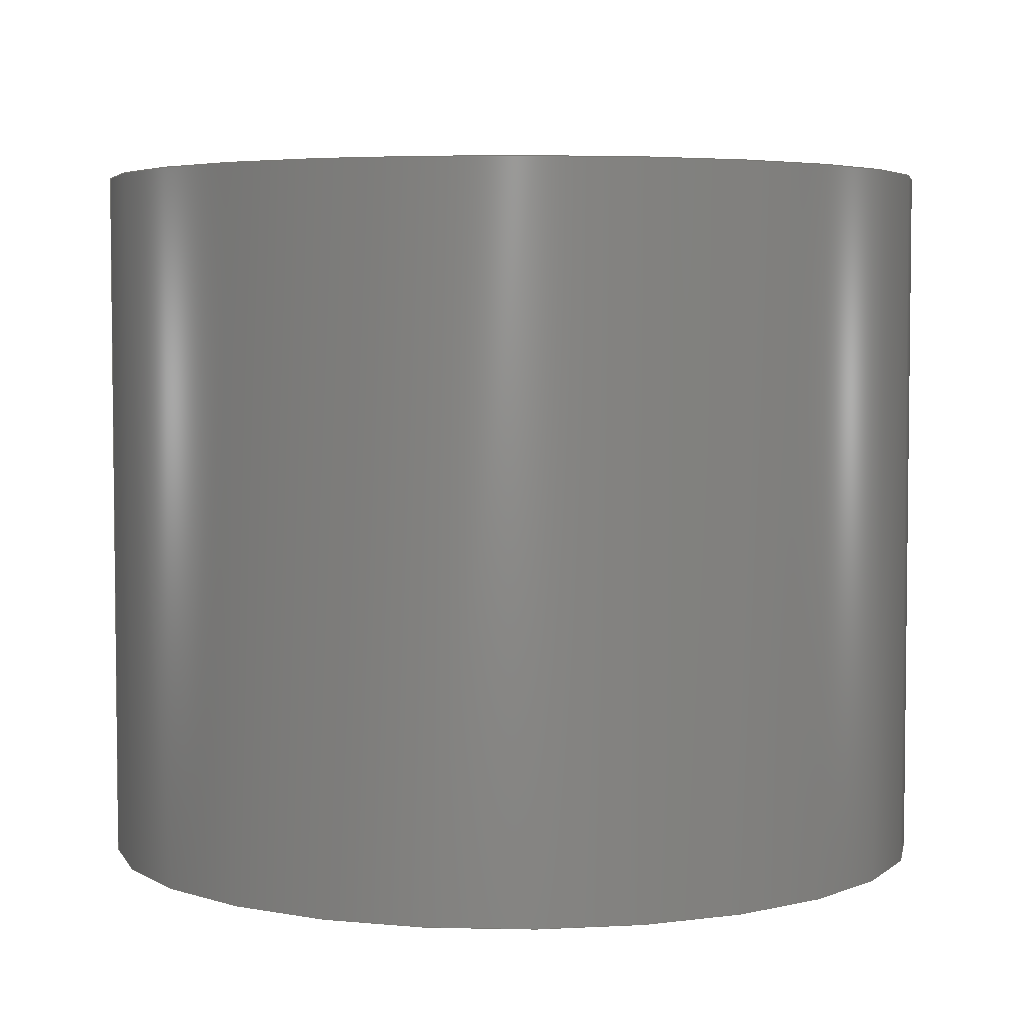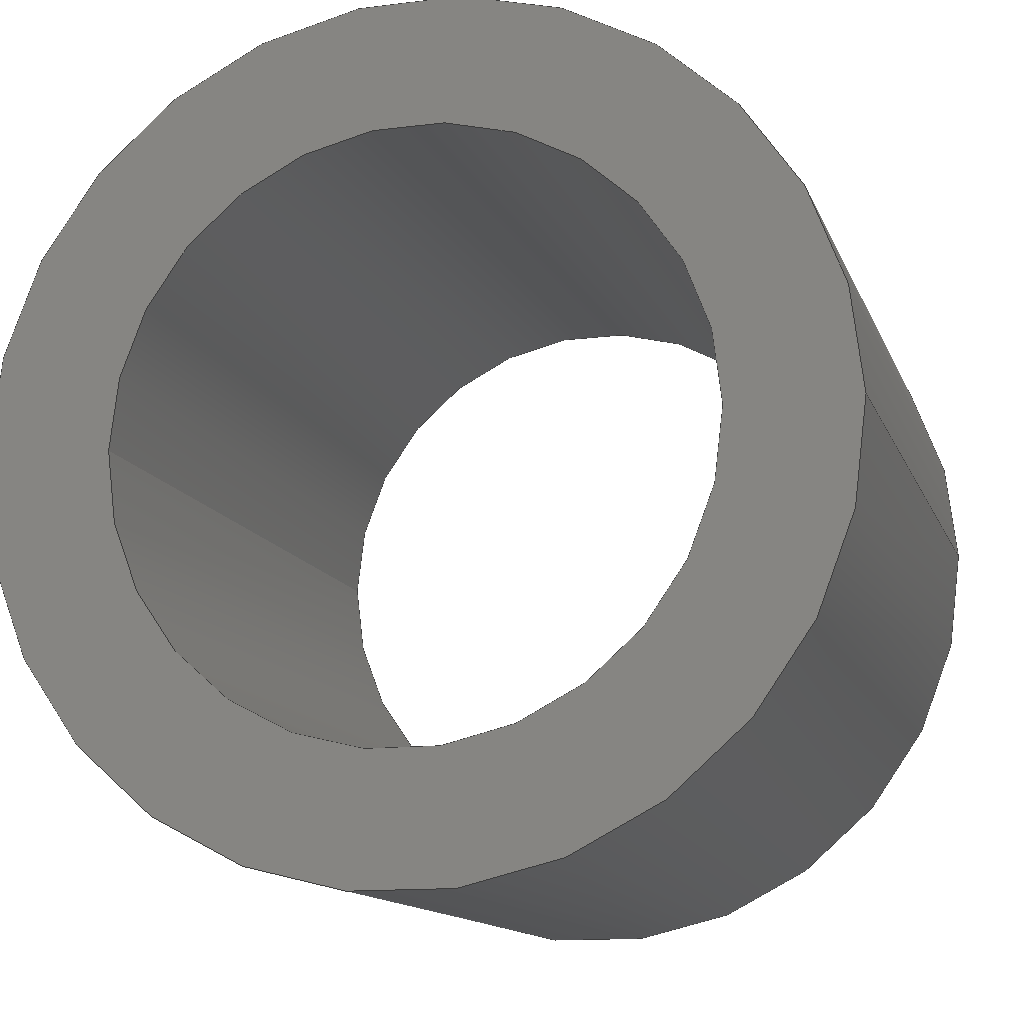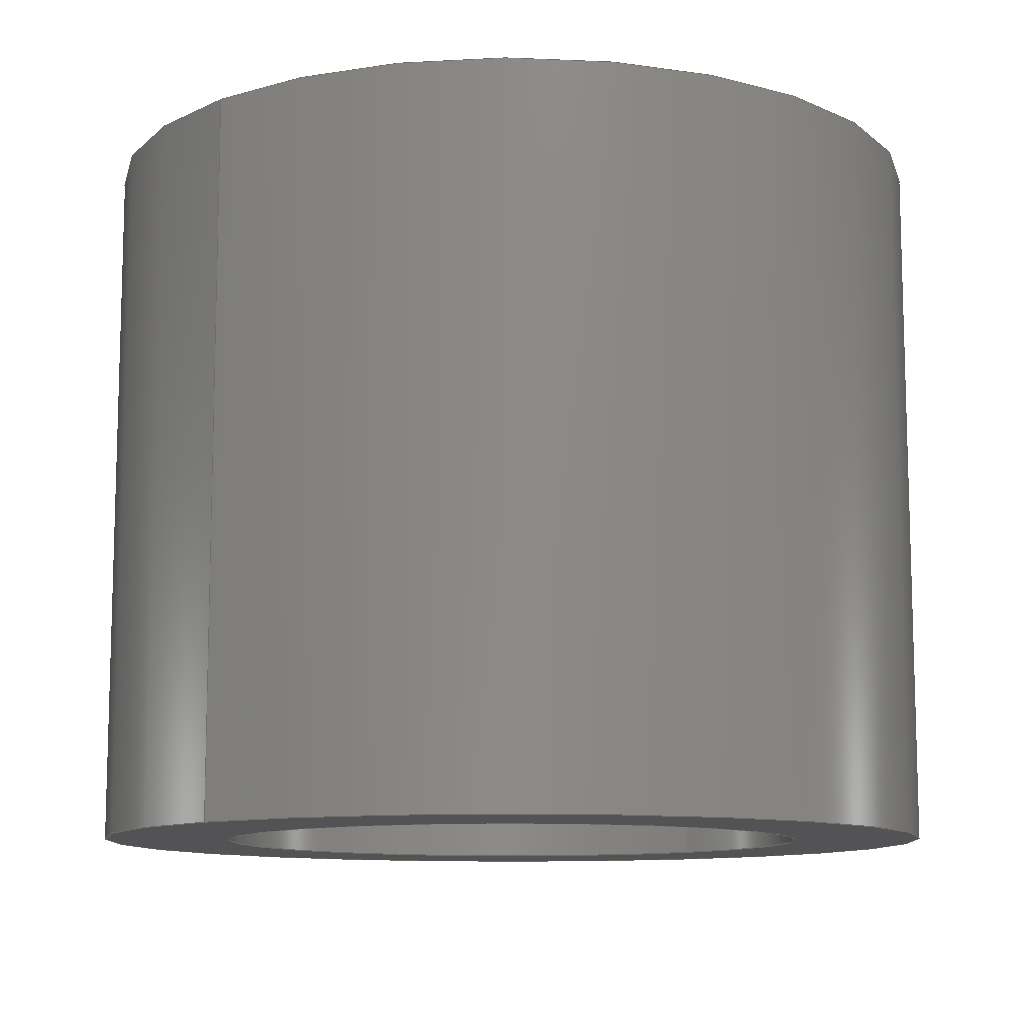
<metadata>
{"format":"step","ext":"step","renderer":"f3d","projection":"perspective","resolution":1024,"background":"white","views":[{"elev":4.3,"azim":-9.9,"up":"+Z"},{"elev":-13.1,"azim":-163.9,"up":"+Y"},{"elev":-10.8,"azim":-47.6,"up":"+Z"}]}
</metadata>
<code>
ISO-10303-21;
DATA;
#1 = CC_DESIGN_PERSON_AND_ORGANIZATION_ASSIGNMENT ( #135, #190, ( #20 ) ) ;
#2 = APPROVAL_PERSON_ORGANIZATION ( #18, #25, #128 ) ;
#3 = ORIENTED_EDGE ( 'NONE', *, *, #207, .F. ) ;
#4 = DIRECTION ( 'NONE',  ( -1, 0, 0 ) ) ;
#5 = CARTESIAN_POINT ( 'NONE',  ( -3, 0, 2.5 ) ) ;
#6 = CC_DESIGN_DATE_AND_TIME_ASSIGNMENT ( #149, #129, ( #169 ) ) ;
#7 = CYLINDRICAL_SURFACE ( 'NONE', #249, 2.1 ) ;
#8 =( NAMED_UNIT ( * ) PLANE_ANGLE_UNIT ( ) SI_UNIT ( $, .RADIAN. ) );
#9 = DIRECTION ( 'NONE',  ( 1, 0, 0 ) ) ;
#10 = CARTESIAN_POINT ( 'NONE',  ( 0, 0, 0 ) ) ;
#11 = CARTESIAN_POINT ( 'NONE',  ( 2.1, 2.572e-16, 2.5 ) ) ;
#12 = AXIS2_PLACEMENT_3D ( 'NONE', #142, #117, #234 ) ;
#13 = ORIENTED_EDGE ( 'NONE', *, *, #156, .F. ) ;
#14 = FACE_OUTER_BOUND ( 'NONE', #248, .T. ) ;
#15 = ADVANCED_FACE ( 'NONE', ( #14 ), #73, .T. ) ;
#16 = ADVANCED_FACE ( 'NONE', ( #158 ), #157, .T. ) ;
#17 = EDGE_LOOP ( 'NONE', ( #162, #39, #46, #63 ) ) ;
#18 = PERSON_AND_ORGANIZATION ( #244, #218 ) ;
#19 = VECTOR ( 'NONE', #87, 1000 ) ;
#20 = PRODUCT_DEFINITION ( 'UNKNOWN', '', #123, #213 ) ;
#21 = CC_DESIGN_APPROVAL ( #25, ( #169 ) ) ;
#22 = DIRECTION ( 'NONE',  ( -0, -0, -1 ) ) ;
#23 = FACE_BOUND ( 'NONE', #203, .T. ) ;
#24 = DIRECTION ( 'NONE',  ( 1, 0, -0 ) ) ;
#25 = APPROVAL ( #194, 'UNSPECIFIED' ) ;
#26 = PLANE ( 'NONE',  #40 ) ;
#27 = LOCAL_TIME ( 18, 48, 43, #113 ) ;
#28 = CC_DESIGN_DATE_AND_TIME_ASSIGNMENT ( #35, #226, ( #20 ) ) ;
#29 = DIRECTION ( 'NONE',  ( 0, 0, 1 ) ) ;
#30 = AXIS2_PLACEMENT_3D ( 'NONE', #51, #223, #110 ) ;
#31 = DIRECTION ( 'NONE',  ( -1, 0, 0 ) ) ;
#32 = ORIENTED_EDGE ( 'NONE', *, *, #222, .F. ) ;
#33 = AXIS2_PLACEMENT_3D ( 'NONE', #119, #22, #43 ) ;
#34 = VERTEX_POINT ( 'NONE', #67 ) ;
#35 = DATE_AND_TIME ( #239, #229 ) ;
#36 = CIRCLE ( 'NONE', #57, 3 ) ;
#37 = PERSON_AND_ORGANIZATION ( #244, #218 ) ;
#38 = EDGE_CURVE ( 'NONE', #166, #50, #139, .T. ) ;
#39 = ORIENTED_EDGE ( 'NONE', *, *, #211, .T. ) ;
#40 = AXIS2_PLACEMENT_3D ( 'NONE', #202, #82, #24 ) ;
#41 = APPROVAL_DATE_TIME ( #192, #62 ) ;
#42 = CIRCLE ( 'NONE', #220, 3 ) ;
#43 = DIRECTION ( 'NONE',  ( -1, 0, 0 ) ) ;
#44 = ORIENTED_EDGE ( 'NONE', *, *, #92, .T. ) ;
#45 = CARTESIAN_POINT ( 'NONE',  ( 3, 3.674e-16, 2.5 ) ) ;
#46 = ORIENTED_EDGE ( 'NONE', *, *, #207, .T. ) ;
#47 = DIRECTION ( 'NONE',  ( 0, 0, 1 ) ) ;
#48 = CARTESIAN_POINT ( 'NONE',  ( 0, 0, -2.5 ) ) ;
#49 = LOCAL_TIME ( 18, 48, 43, #183 ) ;
#50 = VERTEX_POINT ( 'NONE', #105 ) ;
#51 = CARTESIAN_POINT ( 'NONE',  ( 0, 0, -2.5 ) ) ;
#52 = DIRECTION ( 'NONE',  ( 1, 0, 0 ) ) ;
#53 = DIRECTION ( 'NONE',  ( 1, 0, 0 ) ) ;
#54 = SHAPE_DEFINITION_REPRESENTATION ( #238, #242 ) ;
#55 = APPROVAL_STATUS ( 'not_yet_approved' ) ;
#56 = EDGE_CURVE ( 'NONE', #115, #34, #98, .T. ) ;
#57 = AXIS2_PLACEMENT_3D ( 'NONE', #48, #29, #53 ) ;
#58 = FACE_BOUND ( 'NONE', #100, .T. ) ;
#59 = ADVANCED_FACE ( 'NONE', ( #79 ), #109, .F. ) ;
#60 = FACE_OUTER_BOUND ( 'NONE', #17, .T. ) ;
#61 = CLOSED_SHELL ( 'NONE', ( #59, #15, #195, #76, #16, #212 ) ) ;
#62 = APPROVAL ( #127, 'UNSPECIFIED' ) ;
#63 = ORIENTED_EDGE ( 'NONE', *, *, #134, .F. ) ;
#64 = DIRECTION ( 'NONE',  ( -0, -0, -1 ) ) ;
#65 = DIRECTION ( 'NONE',  ( 0, 0, 1 ) ) ;
#66 = VERTEX_POINT ( 'NONE', #5 ) ;
#67 = CARTESIAN_POINT ( 'NONE',  ( 2.1, 2.572e-16, -2.5 ) ) ;
#68 = AXIS2_PLACEMENT_3D ( 'NONE', #164, #240, #208 ) ;
#69 = DIRECTION ( 'NONE',  ( 0, 0, 1 ) ) ;
#70 = CARTESIAN_POINT ( 'NONE',  ( 0, 0, 2.5 ) ) ;
#71 = PERSON_AND_ORGANIZATION_ROLE ( 'design_owner' ) ;
#72 = CALENDAR_DATE ( 2019, 5, 4 ) ;
#73 = CYLINDRICAL_SURFACE ( 'NONE', #174, 3 ) ;
#74 = PERSON_AND_ORGANIZATION_ROLE ( 'classification_officer' ) ;
#75 = PERSON_AND_ORGANIZATION ( #244, #218 ) ;
#76 = ADVANCED_FACE ( 'NONE', ( #171, #58 ), #26, .F. ) ;
#77 = MANIFOLD_SOLID_BREP ( 'Extrude1', #61 ) ;
#78 = CALENDAR_DATE ( 2019, 5, 4 ) ;
#79 = FACE_OUTER_BOUND ( 'NONE', #130, .T. ) ;
#80 = CARTESIAN_POINT ( 'NONE',  ( 0, 0, 2.5 ) ) ;
#81 = ORIENTED_EDGE ( 'NONE', *, *, #211, .F. ) ;
#82 = DIRECTION ( 'NONE',  ( 0, 0, 1 ) ) ;
#83 = APPROVAL ( #55, 'UNSPECIFIED' ) ;
#84 = DIRECTION ( 'NONE',  ( -0, -0, -1 ) ) ;
#85 = DIRECTION ( 'NONE',  ( 1, 0, 0 ) ) ;
#86 = EDGE_LOOP ( 'NONE', ( #143, #185, #90, #150 ) ) ;
#87 = DIRECTION ( 'NONE',  ( -0, -0, -1 ) ) ;
#88 = PLANE ( 'NONE',  #131 ) ;
#89 = APPROVAL_PERSON_ORGANIZATION ( #37, #62, #173 ) ;
#90 = ORIENTED_EDGE ( 'NONE', *, *, #193, .T. ) ;
#91 = DIRECTION ( 'NONE',  ( -0, -0, -1 ) ) ;
#92 = EDGE_CURVE ( 'NONE', #166, #66, #42, .T. ) ;
#93 = PERSON_AND_ORGANIZATION ( #244, #218 ) ;
#94 = SECURITY_CLASSIFICATION_LEVEL ( 'unclassified' ) ;
#95 = VERTEX_POINT ( 'NONE', #163 ) ;
#96 = COORDINATED_UNIVERSAL_TIME_OFFSET ( 5, 0, .BEHIND. ) ;
#97 = CIRCLE ( 'NONE', #30, 2.1 ) ;
#98 = CIRCLE ( 'NONE', #178, 2.1 ) ;
#99 = CC_DESIGN_APPROVAL ( #83, ( #123 ) ) ;
#100 = EDGE_LOOP ( 'NONE', ( #136, #246 ) ) ;
#101 = PERSON_AND_ORGANIZATION ( #244, #218 ) ;
#102 = ORIENTED_EDGE ( 'NONE', *, *, #92, .F. ) ;
#103 = CARTESIAN_POINT ( 'NONE',  ( -2.1, 0, -2.5 ) ) ;
#104 = DIRECTION ( 'NONE',  ( 0, 0, 1 ) ) ;
#105 = CARTESIAN_POINT ( 'NONE',  ( 3, 3.674e-16, -2.5 ) ) ;
#106 =( LENGTH_UNIT ( ) NAMED_UNIT ( * ) SI_UNIT ( .MILLI., .METRE. ) );
#107 =( NAMED_UNIT ( * ) SI_UNIT ( $, .STERADIAN. ) SOLID_ANGLE_UNIT ( ) );
#108 = APPROVAL_DATE_TIME ( #165, #83 ) ;
#109 = CYLINDRICAL_SURFACE ( 'NONE', #33, 2.1 ) ;
#110 = DIRECTION ( 'NONE',  ( 1, 0, 0 ) ) ;
#111 = VECTOR ( 'NONE', #221, 1000 ) ;
#112 = PERSON_AND_ORGANIZATION_ROLE ( 'design_supplier' ) ;
#113 = COORDINATED_UNIVERSAL_TIME_OFFSET ( 5, 0, .BEHIND. ) ;
#114 = LINE ( 'NONE', #120, #187 ) ;
#115 = VERTEX_POINT ( 'NONE', #103 ) ;
#116 = AXIS2_PLACEMENT_3D ( 'NONE', #205, #69, #85 ) ;
#117 = DIRECTION ( 'NONE',  ( -0, -0, -1 ) ) ;
#118 = LINE ( 'NONE', #11, #111 ) ;
#119 = CARTESIAN_POINT ( 'NONE',  ( 0, 0, 2.5 ) ) ;
#120 = CARTESIAN_POINT ( 'NONE',  ( -3, 0, 2.5 ) ) ;
#121 = LOCAL_TIME ( 18, 48, 43, #181 ) ;
#122 = DIRECTION ( 'NONE',  ( 0, 0, 1 ) ) ;
#123 = PRODUCT_DEFINITION_FORMATION_WITH_SPECIFIED_SOURCE ( 'ANY', '', #196, .NOT_KNOWN. ) ;
#124 = CARTESIAN_POINT ( 'NONE',  ( -2.1, 0, 2.5 ) ) ;
#125 = COORDINATED_UNIVERSAL_TIME_OFFSET ( 5, 0, .BEHIND. ) ;
#126 = FACE_OUTER_BOUND ( 'NONE', #152, .T. ) ;
#127 = APPROVAL_STATUS ( 'not_yet_approved' ) ;
#128 = APPROVAL_ROLE ( '' ) ;
#129 = DATE_TIME_ROLE ( 'classification_date' ) ;
#130 = EDGE_LOOP ( 'NONE', ( #227, #216, #210, #3 ) ) ;
#131 = AXIS2_PLACEMENT_3D ( 'NONE', #184, #168, #148 ) ;
#132 = PERSON_AND_ORGANIZATION ( #244, #218 ) ;
#133 = CIRCLE ( 'NONE', #116, 3 ) ;
#134 = EDGE_CURVE ( 'NONE', #34, #115, #97, .T. ) ;
#135 = PERSON_AND_ORGANIZATION ( #244, #218 ) ;
#136 = ORIENTED_EDGE ( 'NONE', *, *, #56, .T. ) ;
#137 = APPROVAL_DATE_TIME ( #201, #25 ) ;
#138 = CARTESIAN_POINT ( 'NONE',  ( 0, 0, -2.5 ) ) ;
#139 = LINE ( 'NONE', #180, #199 ) ;
#140 = CC_DESIGN_SECURITY_CLASSIFICATION ( #169, ( #123 ) ) ;
#141 = DIRECTION ( 'NONE',  ( 1, 0, 0 ) ) ;
#142 = CARTESIAN_POINT ( 'NONE',  ( 0, 0, 2.5 ) ) ;
#143 = ORIENTED_EDGE ( 'NONE', *, *, #38, .F. ) ;
#144 = AXIS2_PLACEMENT_3D ( 'NONE', #10, #47, #52 ) ;
#145 = APPLICATION_CONTEXT ( 'configuration controlled 3d designs of mechanical parts and assemblies' ) ;
#146 = ORIENTED_EDGE ( 'NONE', *, *, #200, .F. ) ;
#147 = AXIS2_PLACEMENT_3D ( 'NONE', #189, #122, #9 ) ;
#148 = DIRECTION ( 'NONE',  ( 1, 0, -0 ) ) ;
#149 = DATE_AND_TIME ( #78, #121 ) ;
#150 = ORIENTED_EDGE ( 'NONE', *, *, #222, .T. ) ;
#151 = APPLICATION_CONTEXT ( 'configuration controlled 3d designs of mechanical parts and assemblies' ) ;
#152 = EDGE_LOOP ( 'NONE', ( #206, #44 ) ) ;
#153 = CC_DESIGN_PERSON_AND_ORGANIZATION_ASSIGNMENT ( #101, #154, ( #123 ) ) ;
#154 = PERSON_AND_ORGANIZATION_ROLE ( 'creator' ) ;
#155 = LOCAL_TIME ( 18, 48, 43, #96 ) ;
#156 = EDGE_CURVE ( 'NONE', #50, #225, #36, .T. ) ;
#157 = CYLINDRICAL_SURFACE ( 'NONE', #12, 3 ) ;
#158 = FACE_OUTER_BOUND ( 'NONE', #86, .T. ) ;
#159 = AXIS2_PLACEMENT_3D ( 'NONE', #188, #204, #237 ) ;
#160 = CARTESIAN_POINT ( 'NONE',  ( 0, 0, 2.5 ) ) ;
#161 = DIRECTION ( 'NONE',  ( 1, 0, 0 ) ) ;
#162 = ORIENTED_EDGE ( 'NONE', *, *, #217, .F. ) ;
#163 = CARTESIAN_POINT ( 'NONE',  ( 2.1, 2.572e-16, 2.5 ) ) ;
#164 = CARTESIAN_POINT ( 'NONE',  ( 0, 0, -2.5 ) ) ;
#165 = DATE_AND_TIME ( #72, #27 ) ;
#166 = VERTEX_POINT ( 'NONE', #45 ) ;
#167 = MECHANICAL_CONTEXT ( 'NONE', #145, 'mechanical' ) ;
#168 = DIRECTION ( 'NONE',  ( 0, 0, 1 ) ) ;
#169 = SECURITY_CLASSIFICATION ( '', '', #94 ) ;
#170 = APPLICATION_PROTOCOL_DEFINITION ( 'international standard', 'config_control_design', 1994, #145 ) ;
#171 = FACE_OUTER_BOUND ( 'NONE', #214, .T. ) ;
#172 = PRODUCT_RELATED_PRODUCT_CATEGORY ( 'detail', '', ( #196 ) ) ;
#173 = APPROVAL_ROLE ( '' ) ;
#174 = AXIS2_PLACEMENT_3D ( 'NONE', #160, #64, #4 ) ;
#175 = EDGE_CURVE ( 'NONE', #66, #166, #133, .T. ) ;
#176 = CIRCLE ( 'NONE', #147, 2.1 ) ;
#177 = CC_DESIGN_PERSON_AND_ORGANIZATION_ASSIGNMENT ( #132, #112, ( #123 ) ) ;
#178 = AXIS2_PLACEMENT_3D ( 'NONE', #138, #65, #161 ) ;
#179 = UNCERTAINTY_MEASURE_WITH_UNIT (LENGTH_MEASURE( 1e-05 ), #106, 'distance_accuracy_value', 'NONE');
#180 = CARTESIAN_POINT ( 'NONE',  ( 3, 3.674e-16, 2.5 ) ) ;
#181 = COORDINATED_UNIVERSAL_TIME_OFFSET ( 5, 0, .BEHIND. ) ;
#182 = LINE ( 'NONE', #186, #19 ) ;
#183 = COORDINATED_UNIVERSAL_TIME_OFFSET ( 5, 0, .BEHIND. ) ;
#184 = CARTESIAN_POINT ( 'NONE',  ( 0, 0, 2.5 ) ) ;
#185 = ORIENTED_EDGE ( 'NONE', *, *, #175, .F. ) ;
#186 = CARTESIAN_POINT ( 'NONE',  ( -2.1, 0, 2.5 ) ) ;
#187 = VECTOR ( 'NONE', #91, 1000 ) ;
#188 = CARTESIAN_POINT ( 'NONE',  ( 0, 0, 2.5 ) ) ;
#189 = CARTESIAN_POINT ( 'NONE',  ( 0, 0, 2.5 ) ) ;
#190 = PERSON_AND_ORGANIZATION_ROLE ( 'creator' ) ;
#191 = APPROVAL_ROLE ( '' ) ;
#192 = DATE_AND_TIME ( #235, #49 ) ;
#193 = EDGE_CURVE ( 'NONE', #66, #225, #114, .T. ) ;
#194 = APPROVAL_STATUS ( 'not_yet_approved' ) ;
#195 = ADVANCED_FACE ( 'NONE', ( #126, #23 ), #88, .T. ) ;
#196 = PRODUCT ( '93657A008_NYLON UNTHREADED SPACER_5mm_93657A008_sldprt', '93657A008_NYLON UNTHREADED SPACER_5mm_93657A008_sldprt', '', ( #167 ) ) ;
#197 = ORIENTED_EDGE ( 'NONE', *, *, #193, .F. ) ;
#198 = CALENDAR_DATE ( 2019, 5, 4 ) ;
#199 = VECTOR ( 'NONE', #233, 1000 ) ;
#200 = EDGE_CURVE ( 'NONE', #230, #95, #176, .T. ) ;
#201 = DATE_AND_TIME ( #198, #155 ) ;
#202 = CARTESIAN_POINT ( 'NONE',  ( 0, 0, -2.5 ) ) ;
#203 = EDGE_LOOP ( 'NONE', ( #146, #81 ) ) ;
#204 = DIRECTION ( 'NONE',  ( 0, 0, 1 ) ) ;
#205 = CARTESIAN_POINT ( 'NONE',  ( 0, 0, 2.5 ) ) ;
#206 = ORIENTED_EDGE ( 'NONE', *, *, #175, .T. ) ;
#207 = EDGE_CURVE ( 'NONE', #230, #115, #182, .T. ) ;
#208 = DIRECTION ( 'NONE',  ( 1, 0, 0 ) ) ;
#209 = CIRCLE ( 'NONE', #68, 3 ) ;
#210 = ORIENTED_EDGE ( 'NONE', *, *, #56, .F. ) ;
#211 = EDGE_CURVE ( 'NONE', #95, #230, #219, .T. ) ;
#212 = ADVANCED_FACE ( 'NONE', ( #60 ), #7, .F. ) ;
#213 = DESIGN_CONTEXT ( 'detailed design', #151, 'design' ) ;
#214 = EDGE_LOOP ( 'NONE', ( #32, #13 ) ) ;
#215 = ORIENTED_EDGE ( 'NONE', *, *, #38, .T. ) ;
#216 = ORIENTED_EDGE ( 'NONE', *, *, #217, .T. ) ;
#217 = EDGE_CURVE ( 'NONE', #95, #34, #118, .T. ) ;
#218 = ORGANIZATION ( 'UNSPECIFIED', 'UNSPECIFIED', '' ) ;
#219 = CIRCLE ( 'NONE', #159, 2.1 ) ;
#220 = AXIS2_PLACEMENT_3D ( 'NONE', #80, #104, #141 ) ;
#221 = DIRECTION ( 'NONE',  ( -0, -0, -1 ) ) ;
#222 = EDGE_CURVE ( 'NONE', #225, #50, #209, .T. ) ;
#223 = DIRECTION ( 'NONE',  ( 0, 0, 1 ) ) ;
#224 =( GEOMETRIC_REPRESENTATION_CONTEXT ( 3 ) GLOBAL_UNCERTAINTY_ASSIGNED_CONTEXT ( ( #179 ) ) GLOBAL_UNIT_ASSIGNED_CONTEXT ( ( #106, #8, #107 ) ) REPRESENTATION_CONTEXT ( 'NONE', 'WORKASPACE' ) );
#225 = VERTEX_POINT ( 'NONE', #236 ) ;
#226 = DATE_TIME_ROLE ( 'creation_date' ) ;
#227 = ORIENTED_EDGE ( 'NONE', *, *, #200, .T. ) ;
#228 = CC_DESIGN_PERSON_AND_ORGANIZATION_ASSIGNMENT ( #75, #74, ( #169 ) ) ;
#229 = LOCAL_TIME ( 18, 48, 43, #125 ) ;
#230 = VERTEX_POINT ( 'NONE', #124 ) ;
#231 = CC_DESIGN_APPROVAL ( #62, ( #20 ) ) ;
#232 = APPROVAL_PERSON_ORGANIZATION ( #247, #83, #191 ) ;
#233 = DIRECTION ( 'NONE',  ( -0, -0, -1 ) ) ;
#234 = DIRECTION ( 'NONE',  ( -1, 0, 0 ) ) ;
#235 = CALENDAR_DATE ( 2019, 5, 4 ) ;
#236 = CARTESIAN_POINT ( 'NONE',  ( -3, 0, -2.5 ) ) ;
#237 = DIRECTION ( 'NONE',  ( 1, 0, 0 ) ) ;
#238 = PRODUCT_DEFINITION_SHAPE ( 'NONE', 'NONE',  #20 ) ;
#239 = CALENDAR_DATE ( 2019, 5, 4 ) ;
#240 = DIRECTION ( 'NONE',  ( 0, 0, 1 ) ) ;
#241 = APPLICATION_PROTOCOL_DEFINITION ( 'international standard', 'config_control_design', 1994, #151 ) ;
#242 = ADVANCED_BREP_SHAPE_REPRESENTATION ( '93657A008_NYLON UNTHREADED SPACER_5mm_93657A008_sldprt', ( #77, #144 ), #224 ) ;
#243 = ORIENTED_EDGE ( 'NONE', *, *, #156, .T. ) ;
#244 = PERSON ( 'UNSPECIFIED', 'UNSPECIFIED', 'UNSPECIFIED', ('UNSPECIFIED'), ('UNSPECIFIED'), ('UNSPECIFIED') ) ;
#245 = CC_DESIGN_PERSON_AND_ORGANIZATION_ASSIGNMENT ( #93, #71, ( #196 ) ) ;
#246 = ORIENTED_EDGE ( 'NONE', *, *, #134, .T. ) ;
#247 = PERSON_AND_ORGANIZATION ( #244, #218 ) ;
#248 = EDGE_LOOP ( 'NONE', ( #102, #215, #243, #197 ) ) ;
#249 = AXIS2_PLACEMENT_3D ( 'NONE', #70, #84, #31 ) ;
ENDSEC;
END-ISO-10303-21;

</code>
